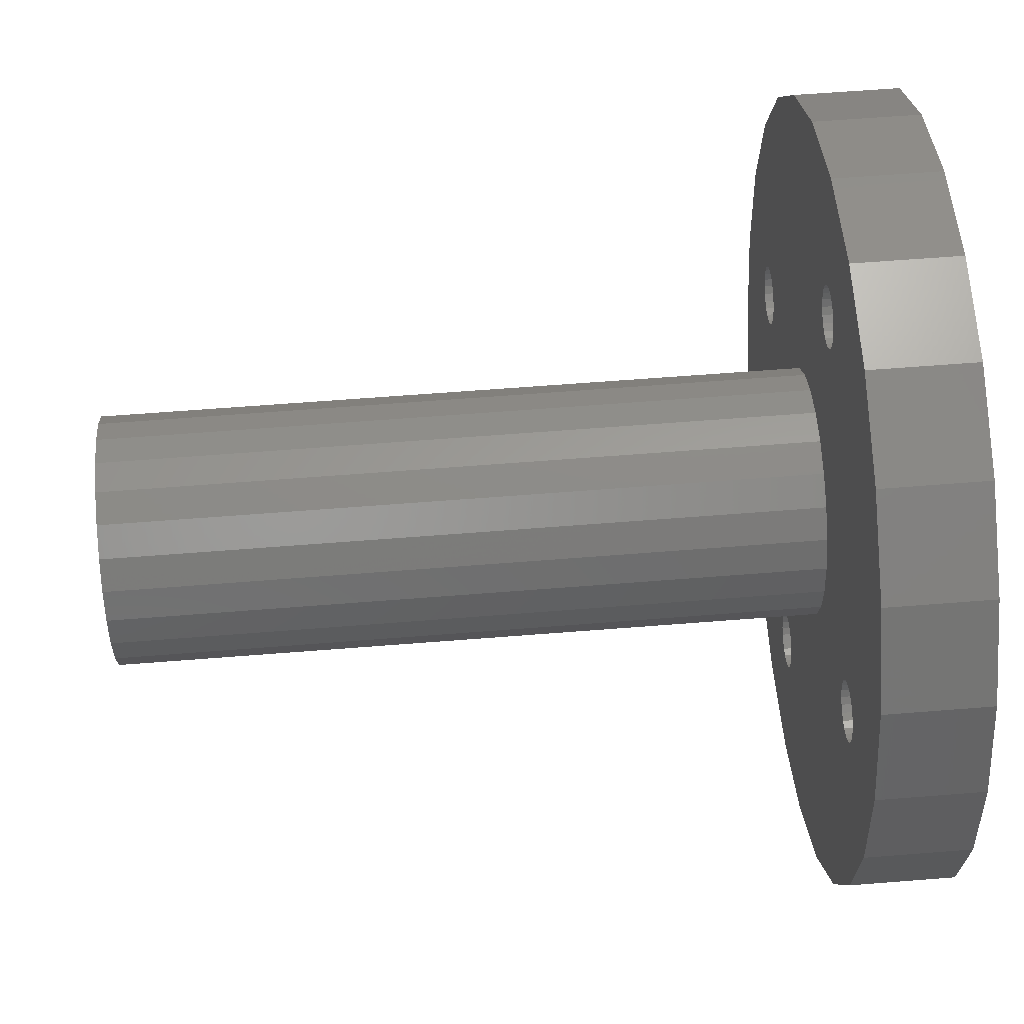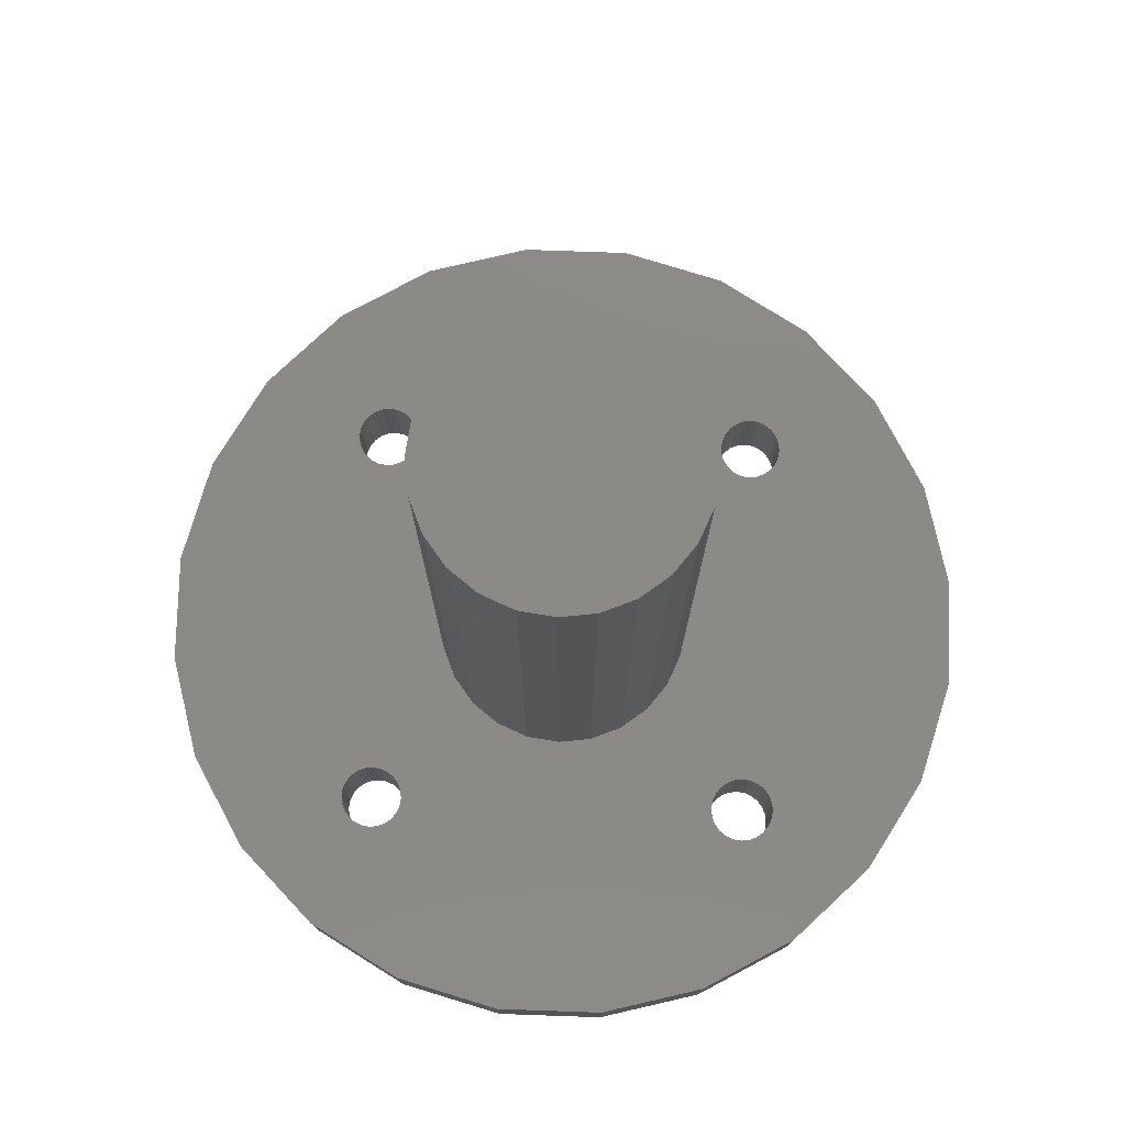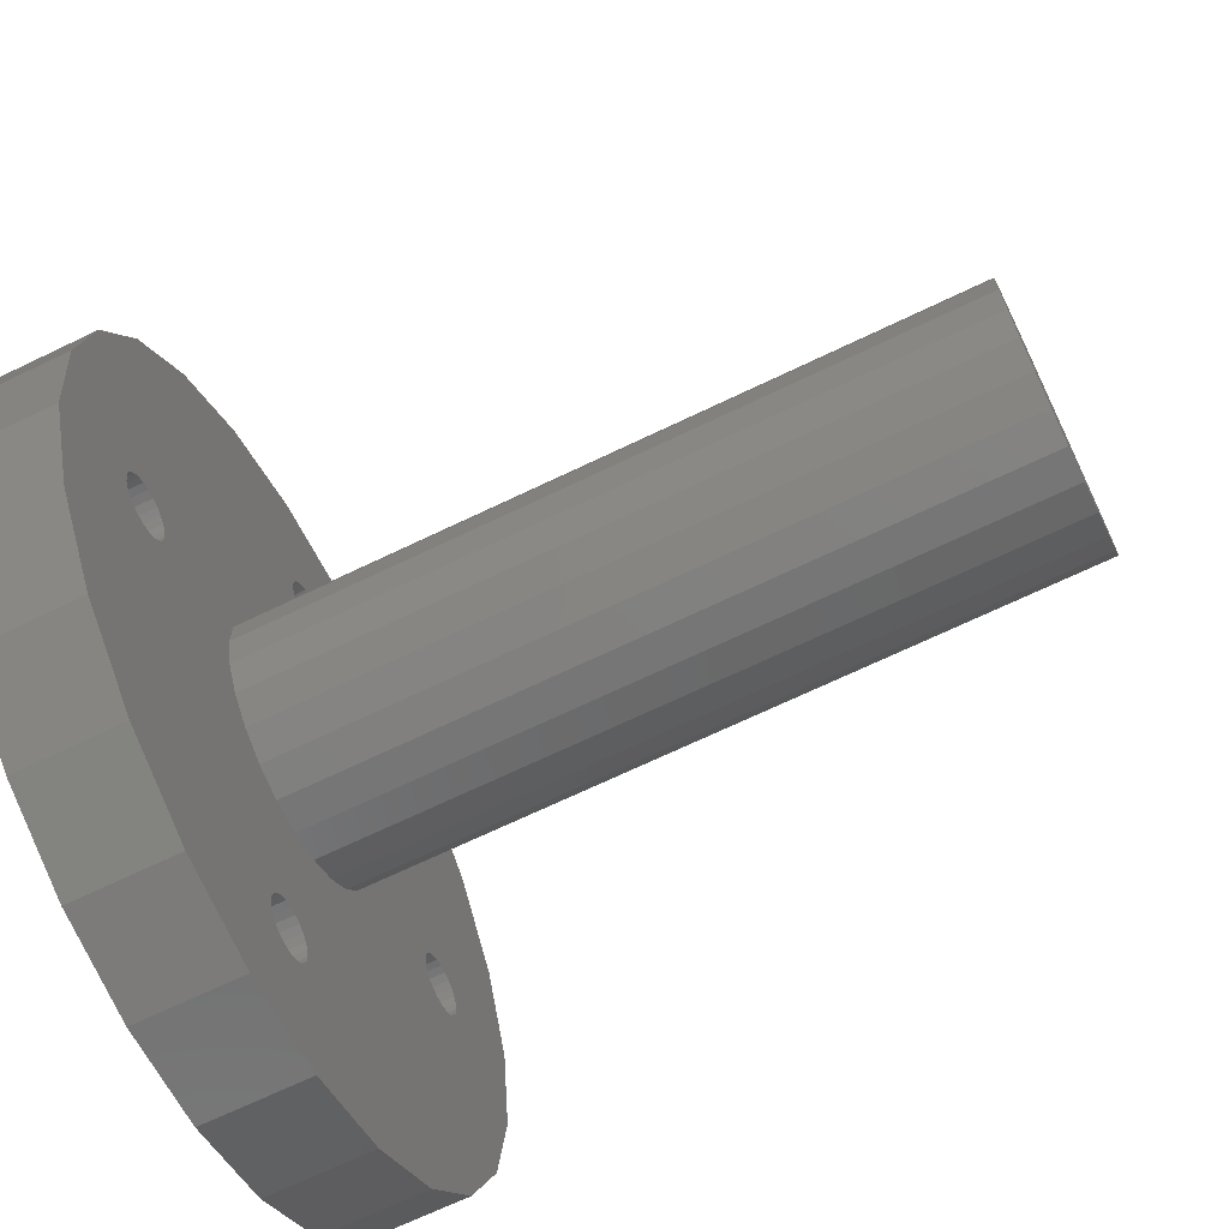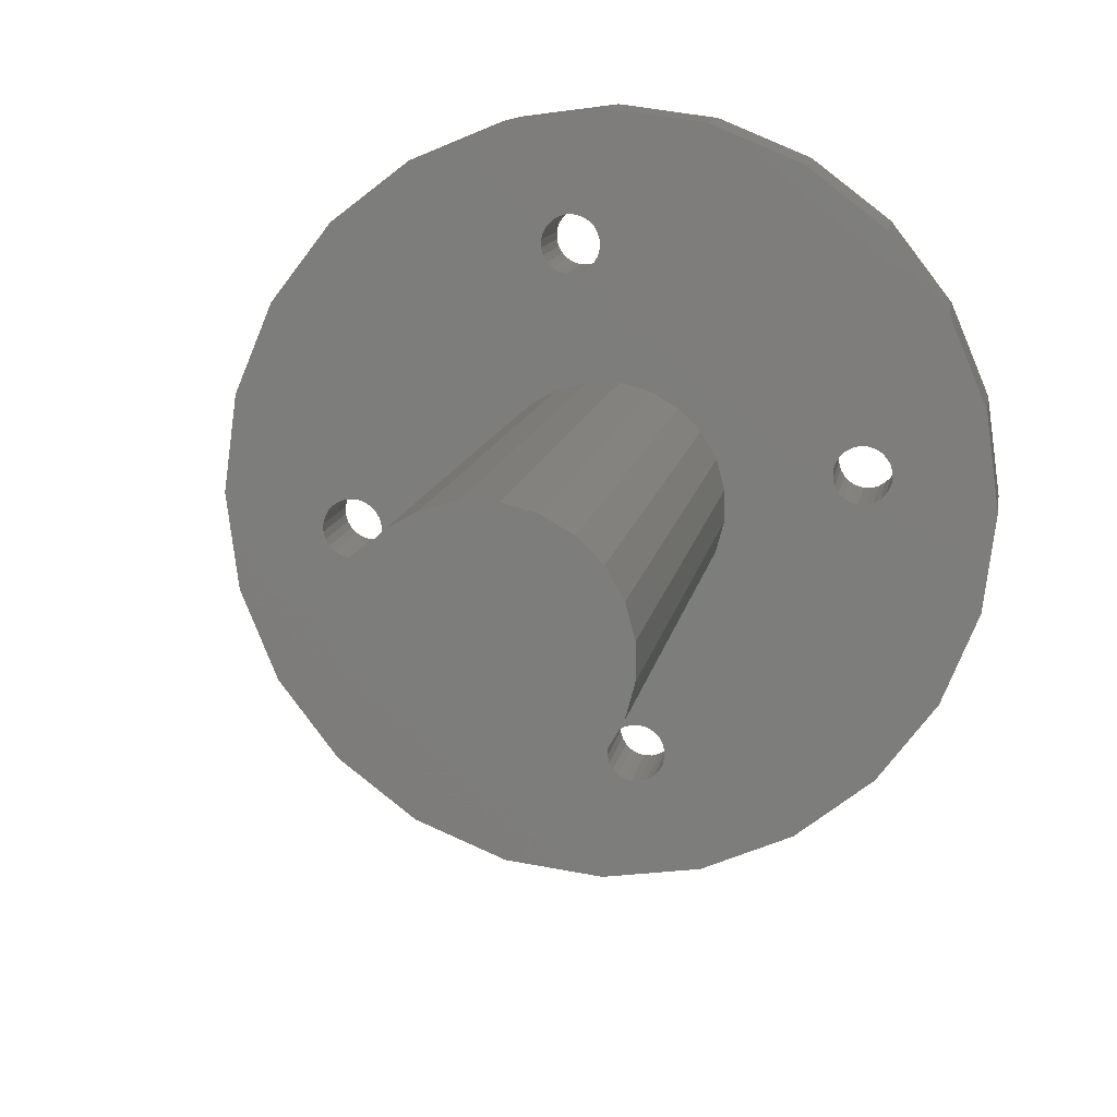
<metadata>
{"format":"stl","ext":"stl","renderer":"f3d","projection":"perspective","resolution":1024,"background":"white","views":[{"elev":60.3,"azim":85.3,"up":"+Y"},{"elev":78.5,"azim":-125.5,"up":"+Z"},{"elev":-68.9,"azim":-64.3,"up":"+Y"},{"elev":11.2,"azim":8.9,"up":"+Y"}]}
</metadata>
<code>
# stl→obj: 288 verts, 588 faces
v 28.32 28.32 0
v 23.43 3.874 -5.64e-15
v 20.02 34.68 0
v 23.64 4.637 -5.64e-15
v 24.03 5.321 -5.64e-15
v 24.59 5.879 -5.64e-15
v 25.27 6.274 -5.64e-15
v 26.03 6.478 -5.64e-15
v 26.82 6.478 -5.64e-15
v 27.59 6.274 -5.64e-15
v 28.27 5.879 -5.64e-15
v 28.83 5.321 -5.64e-15
v 34.68 20.02 0
v 29.22 4.637 -5.64e-15
v 29.43 3.874 -5.64e-15
v 29.43 3.085 -5.64e-15
v 34.68 -20.02 0
v 38.68 -10.37 0
v 38.68 10.37 0
v 40.05 0 0
v 10.37 38.68 0
v 0.4803 -26.04 5.64e-15
v 2.452e-15 40.05 0
v 0.6847 -25.28 5.64e-15
v 1.08 -24.59 5.64e-15
v 1.638 -24.03 5.64e-15
v 2.322 -23.64 5.64e-15
v 3.085 -23.43 5.64e-15
v 3.875 -23.43 5.64e-15
v 4.638 -23.64 5.64e-15
v 5.322 -24.03 5.64e-15
v 5.88 -24.59 5.64e-15
v 6.275 -25.28 5.64e-15
v 6.48 -26.04 5.64e-15
v 6.48 -26.83 5.64e-15
v 10.37 -38.68 0
v 20.02 -34.68 0
v 23.43 3.085 -5.64e-15
v 28.32 -28.32 0
v 23.64 2.322 -5.64e-15
v 24.03 1.638 -5.64e-15
v 24.59 1.08 -5.64e-15
v 25.27 0.6852 -5.64e-15
v 26.03 0.4808 -5.64e-15
v 26.82 0.4808 -5.64e-15
v 27.59 0.6852 -5.64e-15
v 28.27 1.08 -5.64e-15
v 28.83 1.638 -5.64e-15
v 29.22 2.322 -5.64e-15
v -10.37 38.68 0
v -6.281 27.59 5.64e-15
v -6.486 26.82 5.64e-15
v -5.885 28.27 5.64e-15
v -5.326 28.83 5.64e-15
v -4.64 29.23 5.64e-15
v -3.875 29.44 5.64e-15
v -3.084 29.44 5.64e-15
v -2.319 29.23 5.64e-15
v -1.633 28.83 5.64e-15
v -1.073 28.27 5.64e-15
v -0.6776 27.59 5.64e-15
v -0.4727 26.82 5.64e-15
v -7.357e-15 -40.05 0
v 0.4803 -26.83 5.64e-15
v 0.6847 -27.59 5.64e-15
v 1.08 -28.27 5.64e-15
v 1.638 -28.83 5.64e-15
v 2.322 -29.23 5.64e-15
v 3.085 -29.43 5.64e-15
v 3.875 -29.43 5.64e-15
v 4.638 -29.23 5.64e-15
v 5.322 -28.83 5.64e-15
v 5.88 -28.27 5.64e-15
v 6.275 -27.59 5.64e-15
v -28.32 28.32 0
v -29.54 -3.073 -4.23e-15
v -34.68 20.02 0
v -29.33 -2.284 -4.23e-15
v -28.92 -1.576 -4.23e-15
v -28.35 -0.9988 -4.23e-15
v -27.64 -0.5904 -4.23e-15
v -20.02 34.68 0
v -26.85 -0.379 -4.23e-15
v -26.03 -0.379 -4.23e-15
v -25.24 -0.5904 -4.23e-15
v -24.54 -0.9988 -4.23e-15
v -23.96 -1.576 -4.23e-15
v -23.55 -2.284 -4.23e-15
v -23.34 -3.073 -4.23e-15
v -23.34 -3.889 -4.23e-15
v -20.02 -34.68 0
v -10.37 -38.68 0
v -6.486 26.03 5.64e-15
v -6.281 25.27 5.64e-15
v -5.885 24.58 5.64e-15
v -5.326 24.02 5.64e-15
v -4.64 23.63 5.64e-15
v -3.875 23.42 5.64e-15
v -3.084 23.42 5.64e-15
v -2.319 23.63 5.64e-15
v -1.633 24.02 5.64e-15
v -1.073 24.58 5.64e-15
v -0.6776 25.27 5.64e-15
v -0.4727 26.03 5.64e-15
v -38.68 10.37 0
v -38.68 -10.37 0
v -40.05 4.905e-15 0
v -34.68 -20.02 0
v -28.32 -28.32 0
v -29.54 -3.889 -4.23e-15
v -29.33 -4.678 -4.23e-15
v -28.92 -5.386 -4.23e-15
v -28.35 -5.963 -4.23e-15
v -27.64 -6.372 -4.23e-15
v -26.85 -6.583 -4.23e-15
v -26.03 -6.583 -4.23e-15
v -25.24 -6.372 -4.23e-15
v -24.54 -5.963 -4.23e-15
v -23.96 -5.386 -4.23e-15
v -23.55 -4.678 -4.23e-15
v -38.68 -10.37 10.4
v -38.68 10.37 10.4
v -40.05 4.905e-15 10.4
v -34.68 -20.02 10.4
v -34.68 20.02 10.4
v -28.32 -28.32 10.4
v -29.54 -3.889 10.4
v -29.33 -4.678 10.4
v -28.92 -5.386 10.4
v -28.35 -5.963 10.4
v -27.64 -6.372 10.4
v -20.02 -34.68 10.4
v -26.85 -6.583 10.4
v -26.03 -6.583 10.4
v -25.24 -6.372 10.4
v -24.54 -5.963 10.4
v -23.96 -5.386 10.4
v -23.55 -4.678 10.4
v -23.34 -3.889 10.4
v -4.802 11.59 10.4
v -6.486 26.03 10.4
v -7.638 9.954 10.4
v -6.281 25.27 10.4
v -5.885 24.58 10.4
v -5.326 24.02 10.4
v -4.64 23.63 10.4
v -1.638 12.44 10.4
v -3.875 23.42 10.4
v -3.084 23.42 10.4
v -2.319 23.63 10.4
v -1.633 24.02 10.4
v 1.638 12.44 10.4
v -1.073 24.58 10.4
v -0.6776 25.27 10.4
v -0.4727 26.03 10.4
v -0.4727 26.82 10.4
v 2.452e-15 40.05 10.4
v 10.37 38.68 10.4
v 4.802 11.59 10.4
v 7.638 9.954 10.4
v 9.954 7.638 10.4
v 11.59 4.802 10.4
v 20.02 34.68 10.4
v 12.44 1.638 10.4
v 20.02 -34.68 10.4
v 23.43 3.085 10.4
v 28.32 -28.32 10.4
v 23.64 2.322 10.4
v 24.03 1.638 10.4
v 24.59 1.08 10.4
v 25.27 0.6852 10.4
v 26.03 0.4808 10.4
v 26.82 0.4808 10.4
v 27.59 0.6852 10.4
v 28.27 1.08 10.4
v 28.83 1.638 10.4
v 34.68 -20.02 10.4
v 29.22 2.322 10.4
v 29.43 3.085 10.4
v 29.43 3.874 10.4
v 23.43 3.874 10.4
v 28.32 28.32 10.4
v 23.64 4.637 10.4
v 24.03 5.321 10.4
v 24.59 5.879 10.4
v 25.27 6.274 10.4
v 26.03 6.478 10.4
v 26.82 6.478 10.4
v 27.59 6.274 10.4
v 28.27 5.879 10.4
v 28.83 5.321 10.4
v 34.68 20.02 10.4
v 29.22 4.637 10.4
v 38.68 -10.37 10.4
v 38.68 10.37 10.4
v 40.05 0 10.4
v -7.357e-15 -40.05 10.4
v 0.4803 -26.83 10.4
v 0.4803 -26.04 10.4
v 0.6847 -27.59 10.4
v 1.08 -28.27 10.4
v 10.37 -38.68 10.4
v 1.638 -28.83 10.4
v 2.322 -29.23 10.4
v 3.085 -29.43 10.4
v 3.875 -29.43 10.4
v 4.638 -29.23 10.4
v 5.322 -28.83 10.4
v 5.88 -28.27 10.4
v 6.275 -27.59 10.4
v 6.48 -26.83 10.4
v 6.48 -26.04 10.4
v 7.638 -9.954 10.4
v 9.954 -7.638 10.4
v 11.59 -4.802 10.4
v 12.44 -1.638 10.4
v -29.54 -3.073 10.4
v -28.32 28.32 10.4
v -29.33 -2.284 10.4
v -28.92 -1.576 10.4
v -28.35 -0.9988 10.4
v -27.64 -0.5904 10.4
v -20.02 34.68 10.4
v -26.85 -0.379 10.4
v -26.03 -0.379 10.4
v -25.24 -0.5904 10.4
v -24.54 -0.9988 10.4
v -23.96 -1.576 10.4
v -23.55 -2.284 10.4
v -23.34 -3.073 10.4
v -10.37 -38.68 10.4
v -12.44 -1.638 10.4
v -12.44 1.638 10.4
v -11.59 -4.802 10.4
v -9.954 -7.638 10.4
v -7.638 -9.954 10.4
v -4.802 -11.59 10.4
v -1.638 -12.44 10.4
v 1.638 -12.44 10.4
v 0.6847 -25.28 10.4
v 1.08 -24.59 10.4
v 1.638 -24.03 10.4
v 4.802 -11.59 10.4
v 2.322 -23.64 10.4
v 3.085 -23.43 10.4
v 3.875 -23.43 10.4
v 4.638 -23.64 10.4
v 5.322 -24.03 10.4
v 5.88 -24.59 10.4
v 6.275 -25.28 10.4
v -10.37 38.68 10.4
v -11.59 4.802 10.4
v -9.954 7.638 10.4
v -6.486 26.82 10.4
v -6.281 27.59 10.4
v -5.885 28.27 10.4
v -5.326 28.83 10.4
v -4.64 29.23 10.4
v -3.875 29.44 10.4
v -3.084 29.44 10.4
v -2.319 29.23 10.4
v -1.633 28.83 10.4
v -1.073 28.27 10.4
v -0.6776 27.59 10.4
v -12.44 -1.638 80.64
v -11.59 4.802 80.64
v -12.44 1.638 80.64
v -11.59 -4.802 80.64
v -9.954 7.638 80.64
v -9.954 -7.638 80.64
v -7.638 9.954 80.64
v -7.638 -9.954 80.64
v -4.802 11.59 80.64
v -4.802 -11.59 80.64
v -1.638 12.44 80.64
v -1.638 -12.44 80.64
v 1.638 12.44 80.64
v 1.638 -12.44 80.64
v 4.802 11.59 80.64
v 4.802 -11.59 80.64
v 7.638 9.954 80.64
v 7.638 -9.954 80.64
v 9.954 7.638 80.64
v 9.954 -7.638 80.64
v 11.59 4.802 80.64
v 11.59 -4.802 80.64
v 12.44 1.638 80.64
v 12.44 -1.638 80.64
f 1 2 3
f 2 1 4
f 4 1 5
f 5 1 6
f 6 1 7
f 7 1 8
f 8 1 9
f 9 1 10
f 10 1 11
f 11 1 12
f 12 1 13
f 12 13 14
f 14 13 15
f 15 13 16
f 16 13 17
f 17 13 18
f 18 13 19
f 18 19 20
f 21 22 23
f 22 21 24
f 24 21 25
f 25 21 26
f 26 21 27
f 27 21 28
f 28 21 29
f 29 21 30
f 30 21 31
f 31 21 32
f 32 21 33
f 33 21 34
f 34 21 35
f 35 21 36
f 36 21 37
f 37 21 3
f 37 3 38
f 37 38 39
f 38 3 2
f 39 38 40
f 39 40 41
f 39 41 42
f 39 42 43
f 39 43 44
f 39 44 45
f 39 45 46
f 39 46 47
f 39 47 48
f 39 48 17
f 17 48 49
f 17 49 16
f 50 51 52
f 51 50 23
f 51 23 53
f 53 23 54
f 54 23 55
f 55 23 56
f 56 23 57
f 57 23 58
f 58 23 59
f 59 23 60
f 60 23 61
f 61 23 62
f 62 23 63
f 63 23 64
f 63 64 65
f 63 65 66
f 63 66 36
f 64 23 22
f 36 66 67
f 36 67 68
f 36 68 69
f 36 69 70
f 36 70 71
f 36 71 72
f 36 72 73
f 36 73 74
f 36 74 35
f 75 76 77
f 76 75 78
f 78 75 79
f 79 75 80
f 80 75 81
f 81 75 82
f 81 82 83
f 83 82 84
f 84 82 85
f 85 82 86
f 86 82 87
f 87 82 88
f 88 82 89
f 89 82 90
f 90 82 91
f 91 82 92
f 92 82 50
f 92 50 63
f 63 50 93
f 93 50 52
f 63 93 94
f 63 94 95
f 63 95 96
f 63 96 97
f 63 97 98
f 63 98 99
f 63 99 100
f 63 100 101
f 63 101 102
f 63 102 103
f 63 103 104
f 63 104 62
f 105 106 107
f 106 105 108
f 108 105 77
f 108 77 109
f 109 77 110
f 110 77 76
f 109 110 111
f 109 111 112
f 109 112 113
f 109 113 114
f 109 114 91
f 91 114 115
f 91 115 116
f 91 116 117
f 91 117 118
f 91 118 119
f 91 119 120
f 91 120 90
f 121 122 123
f 122 121 124
f 122 124 125
f 125 124 126
f 125 126 127
f 127 126 128
f 128 126 129
f 129 126 130
f 130 126 131
f 131 126 132
f 131 132 133
f 133 132 134
f 134 132 135
f 135 132 136
f 136 132 137
f 137 132 138
f 138 132 139
f 140 141 142
f 141 140 143
f 143 140 144
f 144 140 145
f 145 140 146
f 146 140 147
f 146 147 148
f 148 147 149
f 149 147 150
f 150 147 151
f 151 147 152
f 151 152 153
f 153 152 154
f 154 152 155
f 155 152 156
f 156 152 157
f 157 152 158
f 158 152 159
f 158 159 160
f 158 160 161
f 158 161 162
f 158 162 163
f 163 162 164
f 163 164 165
f 163 165 166
f 166 165 167
f 166 167 168
f 168 167 169
f 169 167 170
f 170 167 171
f 171 167 172
f 172 167 173
f 173 167 174
f 174 167 175
f 175 167 176
f 176 167 177
f 176 177 178
f 178 177 179
f 179 177 180
f 163 181 182
f 181 163 166
f 182 181 183
f 182 183 184
f 182 184 185
f 182 185 186
f 182 186 187
f 182 187 188
f 182 188 189
f 182 189 190
f 182 190 191
f 182 191 192
f 192 191 193
f 192 193 180
f 192 180 177
f 192 177 194
f 192 194 195
f 195 194 196
f 197 198 199
f 198 197 200
f 200 197 201
f 201 197 202
f 201 202 203
f 203 202 204
f 204 202 205
f 205 202 206
f 206 202 207
f 207 202 208
f 208 202 209
f 209 202 210
f 210 202 211
f 211 202 212
f 212 202 213
f 213 202 214
f 214 202 215
f 215 202 165
f 215 165 216
f 216 165 164
f 125 217 218
f 217 125 127
f 218 217 219
f 218 219 220
f 218 220 221
f 218 221 222
f 218 222 223
f 223 222 224
f 223 224 225
f 223 225 226
f 223 226 227
f 223 227 228
f 223 228 229
f 223 229 230
f 223 230 139
f 223 139 132
f 223 132 231
f 223 231 232
f 223 232 233
f 232 231 234
f 234 231 235
f 235 231 197
f 235 197 236
f 236 197 237
f 237 197 238
f 238 197 199
f 238 199 239
f 239 199 240
f 239 240 241
f 239 241 242
f 239 242 243
f 243 242 244
f 243 244 245
f 243 245 246
f 243 246 247
f 243 247 248
f 243 248 213
f 213 248 249
f 213 249 250
f 213 250 212
f 233 251 223
f 251 233 252
f 251 252 253
f 251 253 254
f 251 254 255
f 251 255 157
f 254 253 142
f 254 142 141
f 157 255 256
f 157 256 257
f 157 257 258
f 157 258 259
f 157 259 260
f 157 260 261
f 157 261 262
f 157 262 263
f 157 263 264
f 157 264 156
f 13 195 19
f 195 13 192
f 19 196 20
f 196 19 195
f 20 194 18
f 194 20 196
f 18 177 17
f 177 18 194
f 17 167 39
f 167 17 177
f 167 37 39
f 37 167 165
f 165 36 37
f 36 165 202
f 202 63 36
f 63 202 197
f 197 92 63
f 92 197 231
f 231 91 92
f 91 231 132
f 132 109 91
f 109 132 126
f 124 109 126
f 109 124 108
f 121 108 124
f 108 121 106
f 123 106 121
f 106 123 107
f 122 107 123
f 107 122 105
f 125 105 122
f 105 125 77
f 218 77 125
f 77 218 75
f 218 82 75
f 82 218 223
f 223 50 82
f 50 223 251
f 251 23 50
f 23 251 157
f 157 21 23
f 21 157 158
f 158 3 21
f 3 158 163
f 163 1 3
f 1 163 182
f 1 192 13
f 192 1 182
f 265 266 267
f 266 265 268
f 266 268 269
f 269 268 270
f 269 270 271
f 271 270 272
f 271 272 273
f 273 272 274
f 273 274 275
f 275 274 276
f 275 276 277
f 277 276 278
f 277 278 279
f 279 278 280
f 279 280 281
f 281 280 282
f 281 282 283
f 283 282 284
f 283 284 285
f 285 284 286
f 285 286 287
f 287 286 288
f 271 253 269
f 253 271 142
f 269 252 266
f 252 269 253
f 266 233 267
f 233 266 252
f 267 232 265
f 232 267 233
f 265 234 268
f 234 265 232
f 268 235 270
f 235 268 234
f 272 235 236
f 235 272 270
f 274 236 237
f 236 274 272
f 276 237 238
f 237 276 274
f 278 238 239
f 238 278 276
f 280 239 243
f 239 280 278
f 282 243 213
f 243 282 280
f 214 282 213
f 282 214 284
f 215 284 214
f 284 215 286
f 216 286 215
f 286 216 288
f 164 288 216
f 288 164 287
f 162 287 164
f 287 162 285
f 161 285 162
f 285 161 283
f 281 161 160
f 161 281 283
f 279 160 159
f 160 279 281
f 275 152 147
f 152 275 277
f 271 140 142
f 140 271 273
f 225 83 84
f 83 225 224
f 224 81 83
f 81 224 222
f 222 80 81
f 80 222 221
f 80 220 79
f 220 80 221
f 79 219 78
f 219 79 220
f 78 217 76
f 217 78 219
f 76 127 110
f 127 76 217
f 110 128 111
f 128 110 127
f 111 129 112
f 129 111 128
f 129 113 112
f 113 129 130
f 130 114 113
f 114 130 131
f 131 115 114
f 115 131 133
f 133 116 115
f 116 133 134
f 134 117 116
f 117 134 135
f 135 118 117
f 118 135 136
f 137 118 136
f 118 137 119
f 138 119 137
f 119 138 120
f 139 120 138
f 120 139 90
f 230 90 139
f 90 230 89
f 229 89 230
f 89 229 88
f 228 88 229
f 88 228 87
f 228 86 87
f 86 228 227
f 227 85 86
f 85 227 226
f 226 84 85
f 84 226 225
f 153 101 151
f 101 153 102
f 154 102 153
f 102 154 103
f 155 103 154
f 103 155 104
f 156 104 155
f 104 156 62
f 264 62 156
f 62 264 61
f 263 61 264
f 61 263 60
f 262 60 263
f 60 262 59
f 262 58 59
f 58 262 261
f 261 57 58
f 57 261 260
f 260 56 57
f 56 260 259
f 259 55 56
f 55 259 258
f 258 54 55
f 54 258 257
f 54 256 53
f 256 54 257
f 53 255 51
f 255 53 256
f 51 254 52
f 254 51 255
f 52 141 93
f 141 52 254
f 93 143 94
f 143 93 141
f 94 144 95
f 144 94 143
f 95 145 96
f 145 95 144
f 145 97 96
f 97 145 146
f 146 98 97
f 98 146 148
f 148 99 98
f 99 148 149
f 149 100 99
f 100 149 150
f 150 101 100
f 101 150 151
f 174 47 46
f 47 174 175
f 175 48 47
f 48 175 176
f 178 48 176
f 48 178 49
f 179 49 178
f 49 179 16
f 180 16 179
f 16 180 15
f 193 15 180
f 15 193 14
f 191 14 193
f 14 191 12
f 191 11 12
f 11 191 190
f 190 10 11
f 10 190 189
f 189 9 10
f 9 189 188
f 188 8 9
f 8 188 187
f 187 7 8
f 7 187 186
f 186 6 7
f 6 186 185
f 6 184 5
f 184 6 185
f 5 183 4
f 183 5 184
f 4 181 2
f 181 4 183
f 2 166 38
f 166 2 181
f 38 168 40
f 168 38 166
f 40 169 41
f 169 40 168
f 41 170 42
f 170 41 169
f 170 43 42
f 43 170 171
f 171 44 43
f 44 171 172
f 172 45 44
f 45 172 173
f 173 46 45
f 46 173 174
f 65 201 66
f 201 65 200
f 66 203 67
f 203 66 201
f 203 68 67
f 68 203 204
f 204 69 68
f 69 204 205
f 205 70 69
f 70 205 206
f 206 71 70
f 71 206 207
f 207 72 71
f 72 207 208
f 208 73 72
f 73 208 209
f 210 73 209
f 73 210 74
f 211 74 210
f 74 211 35
f 212 35 211
f 35 212 34
f 250 34 212
f 34 250 33
f 249 33 250
f 33 249 32
f 248 32 249
f 32 248 31
f 248 30 31
f 30 248 247
f 247 29 30
f 29 247 246
f 246 28 29
f 28 246 245
f 245 27 28
f 27 245 244
f 244 26 27
f 26 244 242
f 242 25 26
f 25 242 241
f 25 240 24
f 240 25 241
f 24 199 22
f 199 24 240
f 22 198 64
f 198 22 199
f 64 200 65
f 200 64 198
f 277 159 152
f 159 277 279
f 273 147 140
f 147 273 275

</code>
